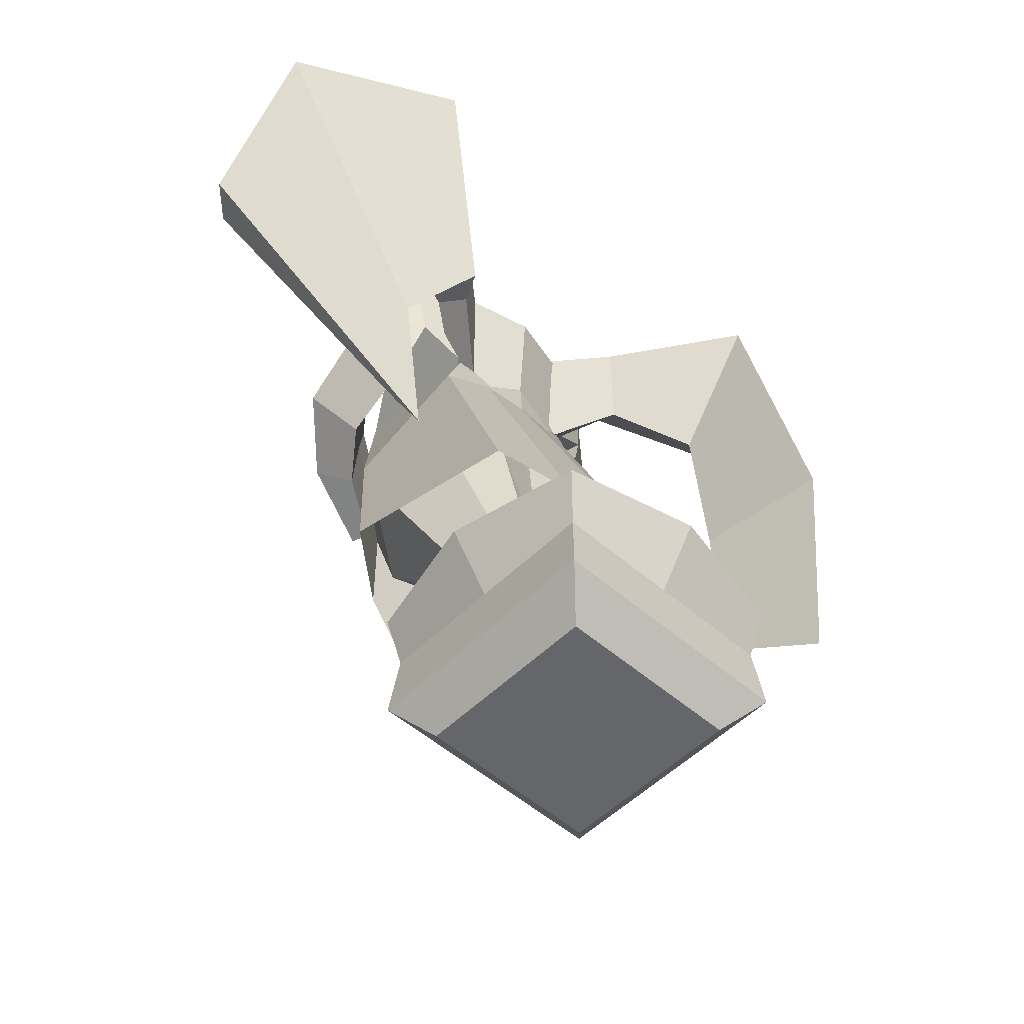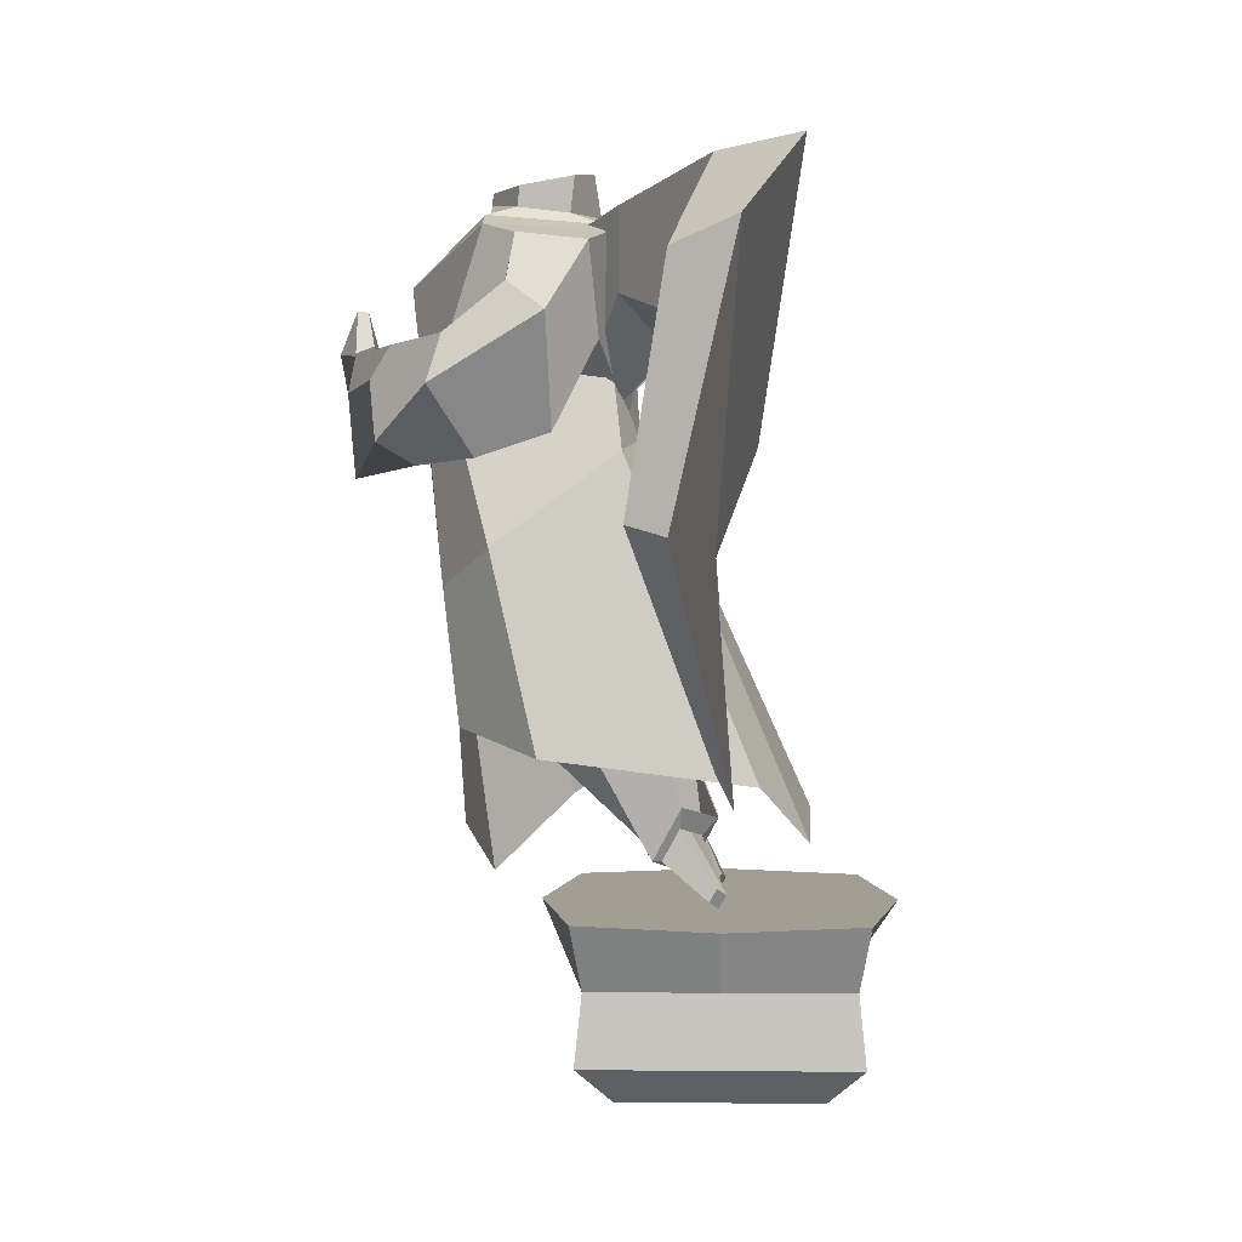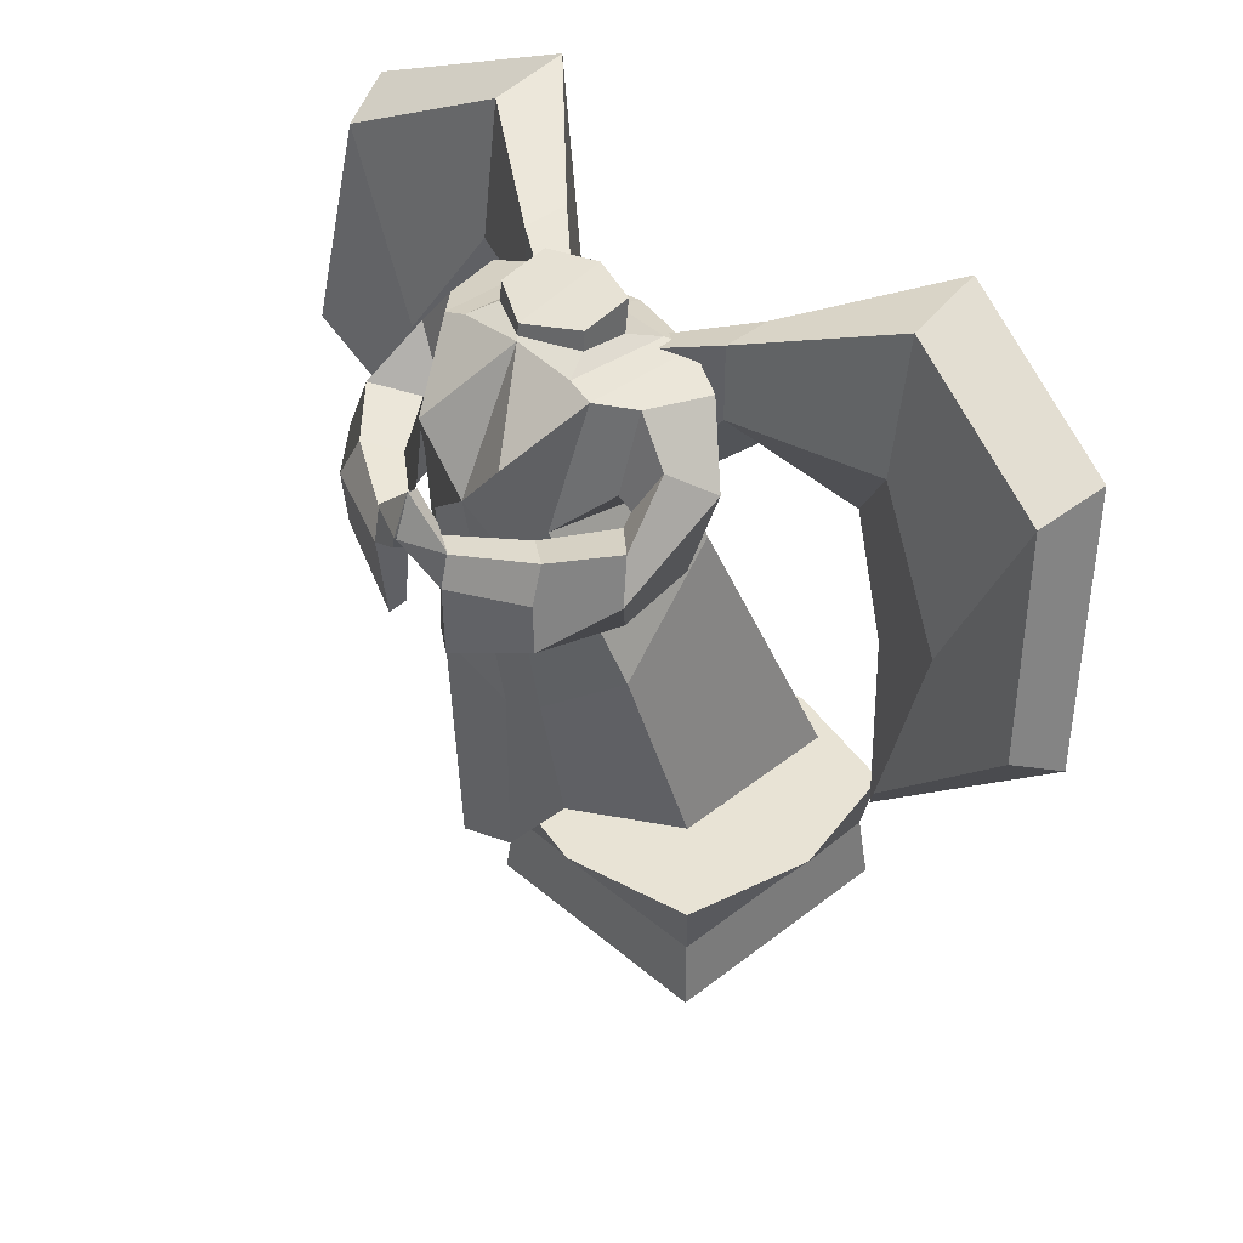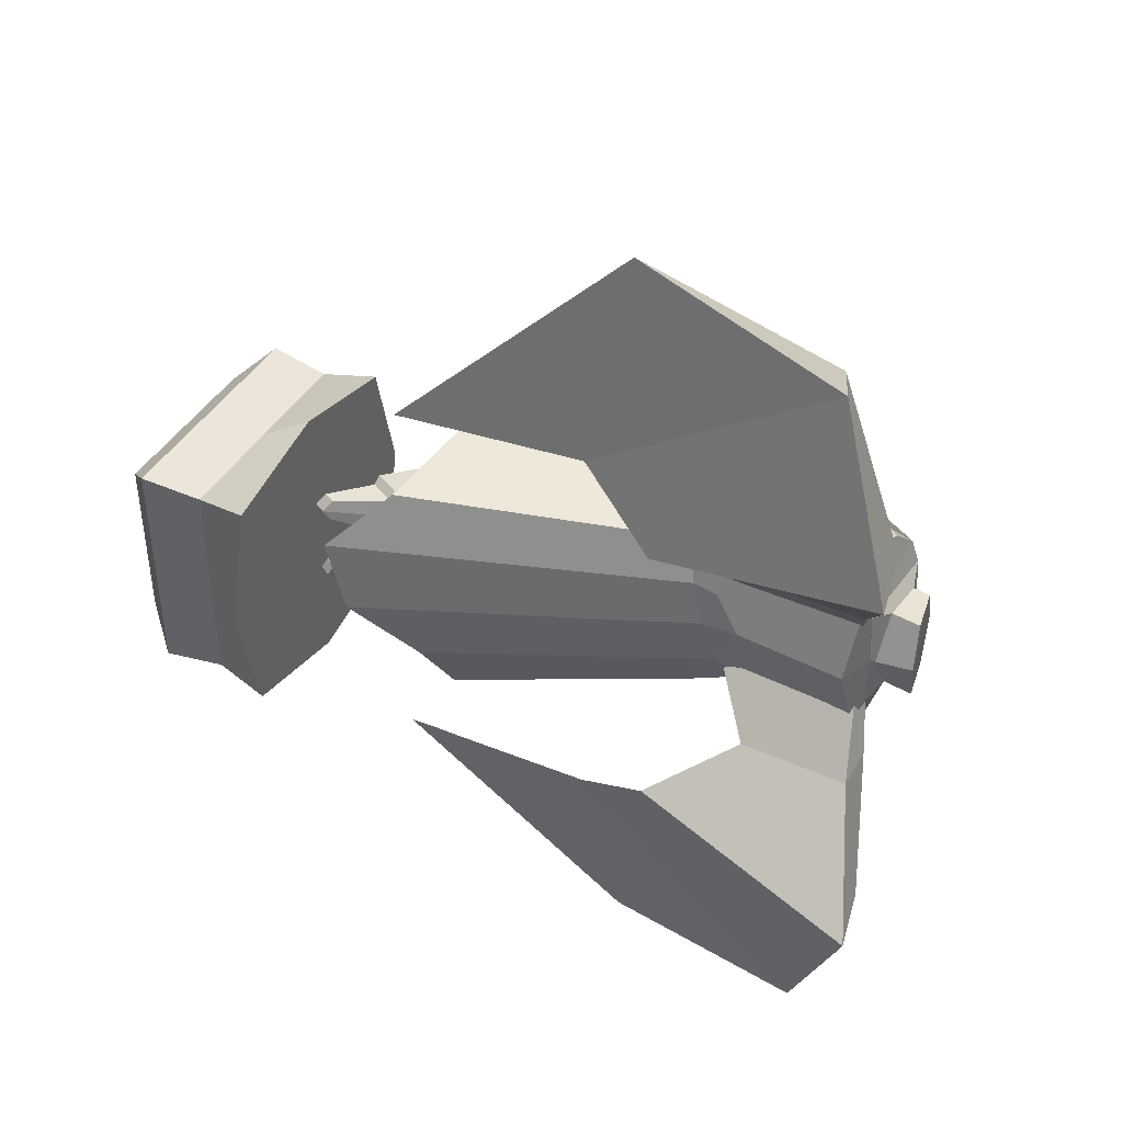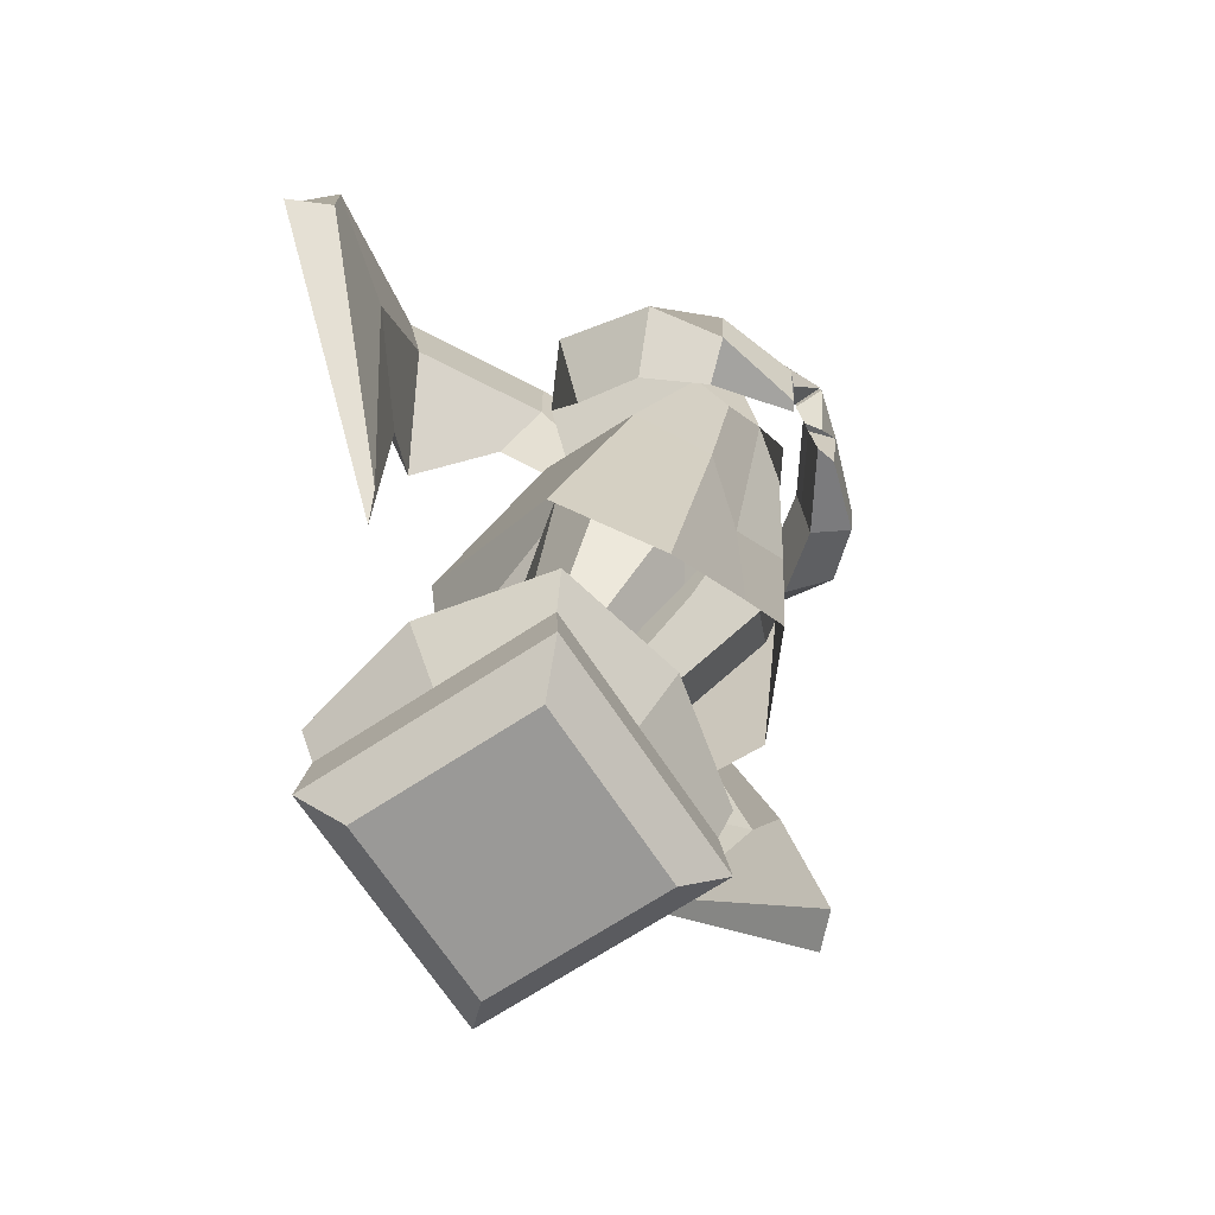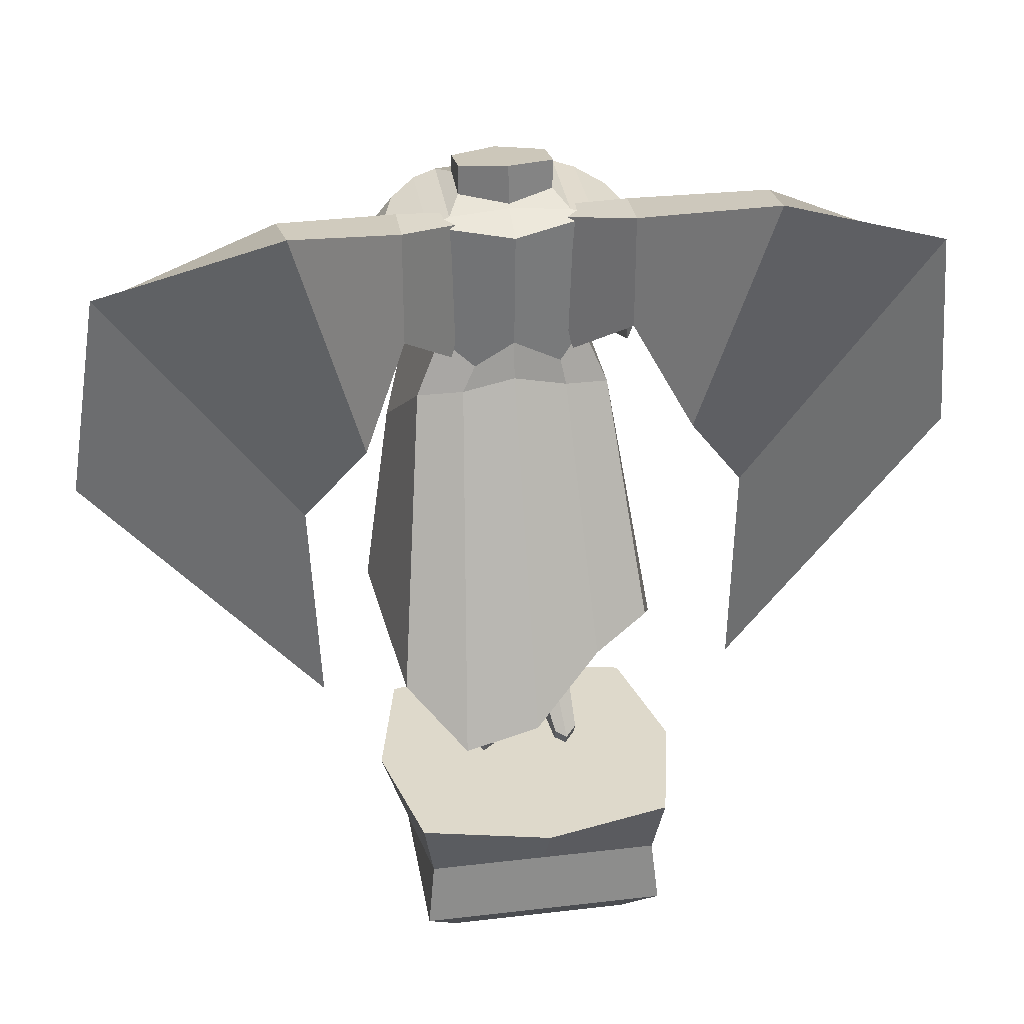
<metadata>
{"format":"obj","ext":"obj","renderer":"f3d","projection":"perspective","resolution":1024,"background":"white","views":[{"elev":-51.7,"azim":46.7,"up":"+Y"},{"elev":5.0,"azim":1.7,"up":"+Y"},{"elev":41.0,"azim":-43.8,"up":"+Y"},{"elev":42.2,"azim":118.2,"up":"+Z"},{"elev":-68.9,"azim":-146.6,"up":"+Y"},{"elev":31.8,"azim":80.6,"up":"+Y"}]}
</metadata>
<code>
o alas.001
v -0.1152 2.909 1.033
v -0.03299 3.483 1.038
v -0.5773 2.521 0.1529
v -0.5773 3.226 0.1529
v 0.1271 2.46 0.7146
v 0.285 3.553 1.015
v -0.4693 2.521 0.1529
v -0.4693 3.226 0.1529
v -0.3776 3.013 0.5051
v -0.3776 3.328 0.5051
v -0.1711 2.813 0.5051
v -0.1711 3.328 0.5051
v -0.02101 1.324 1.011
v -0.3207 2.244 1.83
v -0.1773 2.211 1.965
v 0.04433 1.185 0.9414
v -0.183 3.132 1.733
v 0.05382 3.235 1.813
v -0.02449 2.077 0.9811
v -0.214 2.366 1.382
v -0.1152 2.909 -1.033
v -0.03299 3.483 -1.038
v -0.5773 2.521 -0.1529
v -0.5773 3.226 -0.1529
v 0.1271 2.46 -0.7146
v 0.285 3.553 -1.015
v -0.4693 2.521 -0.1529
v -0.4693 3.226 -0.1529
v -0.3776 3.013 -0.5051
v -0.3776 3.328 -0.5051
v -0.1711 2.813 -0.5051
v -0.1711 3.328 -0.5051
v -0.02101 1.324 -1.011
v -0.3207 2.244 -1.83
v -0.1773 2.211 -1.965
v 0.04433 1.185 -0.9414
v -0.183 3.132 -1.733
v 0.05382 3.235 -1.813
v -0.02449 2.077 -0.9811
v -0.214 2.366 -1.382
f 9 10 4 3
f 3 4 8 7
f 11 12 6 5
f 18 17 14 15
f 9 11 5 1
f 12 10 2 6
f 8 4 10 12
f 3 7 11 9
f 7 8 12 11
f 1 2 10 9
f 16 15 14 13
f 19 18 15 16
f 17 20 13 14
f 20 19 16 13
f 1 5 19 20
f 2 1 20 17
f 5 6 18 19
f 6 2 17 18
f 29 23 24 30
f 23 27 28 24
f 31 25 26 32
f 38 35 34 37
f 29 21 25 31
f 32 26 22 30
f 28 32 30 24
f 23 29 31 27
f 27 31 32 28
f 21 29 30 22
f 36 33 34 35
f 39 36 35 38
f 37 34 33 40
f 40 33 36 39
f 21 40 39 25
f 22 37 40 21
f 25 39 38 26
f 26 38 37 22
o Cube.001
v -0.4 0 0.4
v -0.5581 0.7 0.5581
v -0.4 0 -0.4
v -0.5581 0.7 -0.5581
v 0.4 0 0.4
v 0.5581 0.7 0.5581
v 0.4 0 -0.4
v 0.5581 0.7 -0.5581
v -0.5121 0.4428 0.5121
v -0.5121 0.4428 -0.5121
v 0.5121 0.4428 -0.5121
v 0.5121 0.4428 0.5121
v -0.5417 0.1572 -0.5417
v 0.5417 0.1572 -0.5417
v 0.5417 0.1572 0.5417
v -0.5417 0.1572 0.5417
v -0.4 0 0
v -0.6867 0.7 0
v 0.4 0 0
v 0.6867 0.7 0
v 0.5121 0.4428 0
v -0.5121 0.4428 0
v -0.5417 0.1572 0
v 0.5417 0.1572 0
v 0 0 -0.4
v 0 0.7 -0.6867
v 0 0 0.4
v 0 0.7 0.6867
v 0 0.4428 0.5121
v 0 0.4428 -0.5121
v 0 0.1572 -0.5417
v 0 0.1572 0.5417
v 0 0.7 0
v 0 0 0
f 62 58 44 50
f 70 66 48 51
f 61 60 46 52
f 69 68 42 49
f 74 59 45 67
f 73 58 42 68
f 72 69 49 56
f 64 61 52 55
f 71 70 51 54
f 63 62 50 53
f 57 63 53 43
f 65 71 54 47
f 59 64 55 45
f 67 72 56 41
f 47 54 64 59
f 41 56 63 57
f 56 49 62 63
f 54 51 61 64
f 66 44 58 73
f 65 47 59 74
f 51 48 60 61
f 49 42 58 62
f 43 65 74 57
f 48 66 73 60
f 45 55 72 67
f 43 53 71 65
f 53 50 70 71
f 55 52 69 72
f 60 73 68 46
f 57 74 67 41
f 52 46 68 69
f 50 44 66 70
o cuerpo.001
v -0.8521 2.089 0.5218
v -0.8796 3.271 0.3662
v -0.3662 2.443 0.4326
v -0.393 3.252 0.3662
v -1.039 2.777 0.3223
v -0.3987 2.704 0.3223
v -0.8757 3.308 0.2665
v -0.4343 3.271 0.2665
v -0.7621 3.341 0.2091
v -0.5642 3.318 0.2091
v -0.98 1.748 -0
v -1.153 3.037 0.2062
v -0.3111 2.522 -0
v -0.2864 3.217 0
v -0.3223 2.696 0
v -1.148 2.79 0
v -0.8735 3.33 0
v -0.4581 3.283 0
v -0.8708 3.353 0
v -0.4554 3.306 0
v -0.7457 1.444 0.02566
v -0.7945 1.925 0.5218
v -0.2551 1.647 0.02566
v -0.4277 2.054 0.4261
v -0.8255 2.893 0.4471
v -0.7528 3.237 0.4828
v -0.4822 3.206 0.5627
v -0.4468 2.849 0.5271
v -1.042 1.925 0.2609
v -0.3462 2.578 0.1736
v -0.3046 2.477 0.2332
v -1.111 2.628 0.1939
v -0.9083 1.544 0.2609
v -0.1669 1.812 0.2609
v -0.8118 2.843 0.4975
v -0.7784 3.058 0.6189
v -0.63 2.953 0.7422
v -0.6168 2.513 0.5769
v -0.4818 3.471 0
v -0.5483 3.457 0.2091
v -0.7529 3.421 0.2091
v -0.8654 3.401 0
v -0.8729 2.82 0.5205
v -1.005 2.871 0.6765
v -1.06 2.69 0.7163
v -0.8983 2.418 0.5554
v -1.32 2.778 0.0686
v -1.374 2.787 0.1786
v -1.38 2.326 0.1523
v -1.347 2.398 0.09194
v -1.267 2.475 0.4942
v -1.13 2.384 0.3796
v -1.117 2.797 0.3414
v -1.21 2.827 0.4744
v -1.403 2.648 0.1756
v -1.324 2.657 0.0864
v -1.283 2.699 0.5065
v -1.121 2.671 0.359
v -1.322 2.776 0.005001
v -1.451 2.793 0.00567
v -1.376 2.643 0.1113
v -1.33 2.655 0.04937
v -1.315 2.825 0.06747
v -1.372 2.797 0.1784
v -1.343 2.953 0.000772
v -1.384 2.959 0.001441
v -0.1204 0.8113 0.04333
v -0.2565 0.8885 0.2595
v -0.006856 1.023 0.04333
v -0.1456 1.095 0.2594
v -0.1887 0.8482 0.1512
v -0.0752 1.06 0.1512
v -0.8796 3.271 0.3662
v -0.004609 0.6974 0.1958
v -0.04153 0.7302 0.2433
v -0.01264 0.784 0.2433
v 0.02428 0.7512 0.1958
v 0.006705 0.7736 0.1455
v -0.02218 0.7198 0.1455
v -0.1204 0.8113 0.04333
v -0.1373 0.8385 0.0954
v -0.2207 0.8836 0.2275
v -0.2565 0.8885 0.2595
v -0.06995 0.9642 0.09536
v -0.006856 1.023 0.04333
v -0.153 1.01 0.2275
v -0.1456 1.095 0.2594
v -0.1887 0.8482 0.1512
v -0.1789 0.8609 0.1612
v -0.0752 1.06 0.1512
v -0.1111 0.987 0.1613
v -0.8521 2.089 -0.5218
v -0.8796 3.271 -0.3662
v -0.3662 2.443 -0.4326
v -0.393 3.252 -0.3662
v -1.039 2.777 -0.3223
v -0.3987 2.704 -0.3223
v -0.8757 3.308 -0.2665
v -0.4343 3.271 -0.2665
v -0.7621 3.341 -0.2091
v -0.5642 3.318 -0.2091
v -1.153 3.037 -0.2062
v -0.7457 1.444 -0.02566
v -0.7945 1.925 -0.5218
v -0.2551 1.647 -0.02566
v -0.4277 2.054 -0.4261
v -0.8255 2.893 -0.4471
v -0.7528 3.237 -0.4828
v -0.4822 3.206 -0.5627
v -0.4468 2.849 -0.5271
v -1.042 1.925 -0.2609
v -0.3462 2.578 -0.2143
v -0.3046 2.477 -0.2332
v -1.111 2.628 -0.1939
v -0.9083 1.544 -0.2609
v -0.1669 1.812 -0.2609
v -0.8118 2.843 -0.4975
v -0.7784 3.058 -0.6189
v -0.63 2.953 -0.7422
v -0.6168 2.513 -0.5769
v -0.5483 3.457 -0.2091
v -0.7529 3.421 -0.2091
v -0.8729 2.82 -0.5205
v -1.005 2.871 -0.6765
v -1.06 2.69 -0.7163
v -0.8983 2.418 -0.5554
v -1.32 2.778 -0.0686
v -1.374 2.787 -0.1786
v -1.38 2.326 -0.1523
v -1.347 2.398 -0.09194
v -1.267 2.475 -0.4942
v -1.13 2.384 -0.3796
v -1.117 2.797 -0.3414
v -1.21 2.827 -0.4744
v -1.403 2.648 -0.1756
v -1.324 2.657 -0.0864
v -1.283 2.699 -0.5065
v -1.121 2.671 -0.359
v -1.322 2.776 -0.005001
v -1.451 2.793 -0.00567
v -1.376 2.643 -0.1113
v -1.33 2.655 -0.04937
v -1.315 2.825 -0.06747
v -1.372 2.797 -0.1784
v -1.343 2.953 -0.000772
v -1.384 2.959 -0.001441
v -0.1204 0.8113 -0.04333
v -0.2565 0.8885 -0.2595
v -0.006856 1.023 -0.04333
v -0.1456 1.095 -0.2594
v -0.1887 0.8482 -0.1512
v -0.0752 1.06 -0.1512
v -0.004609 0.6974 -0.1958
v -0.04153 0.7302 -0.2433
v -0.01264 0.784 -0.2433
v 0.02428 0.7512 -0.1958
v 0.006705 0.7736 -0.1455
v -0.02218 0.7198 -0.1455
v -0.1204 0.8113 -0.04333
v -0.1373 0.8385 -0.0954
v -0.2207 0.8836 -0.2275
v -0.2565 0.8885 -0.2595
v -0.06995 0.9642 -0.09536
v -0.006856 1.023 -0.04333
v -0.153 1.01 -0.2275
v -0.1456 1.095 -0.2594
v -0.1887 0.8482 -0.1512
v -0.1789 0.8609 -0.1612
v -0.0752 1.06 -0.1512
v -0.1111 0.987 -0.1613
v -0.6696 1.33 0.6572
v 0.1423 1.217 0.5738
v -0.982 0.9933 -0
v 0.3448 1.066 -0
v -0.9788 1.404 0.313
v 0.3375 0.9677 0.3242
v -0.5919 1.007 -0.7149
v 0.05054 1.438 -0.5483
v -0.8979 0.741 -0.3793
v 0.1807 1.336 -0.302
f 89 88 78 80 104
f 80 78 101 102
f 105 77 98 108
f 77 80 79 75
f 105 104 80 77
f 76 78 147
f 86 76 81 91
f 81 76 147
f 83 84 114 115
f 91 81 83 93
f 78 88 92 82
f 103 106 90 85
f 79 76 86 90 106
f 77 75 96 98
f 103 85 95 107
f 96 107 145 142
f 99 102 112 109
f 78 76 100 101
f 79 80 102 99
f 76 79 99 100
f 108 98 144 146
f 75 103 107 96
f 75 79 106 103
f 87 89 104 105
f 87 105 108 97
f 91 90 86
f 97 108 146 143
f 98 96 142 144
f 87 97 95 85
f 107 95 141 145
f 112 111 119 120
f 101 100 110 111
f 102 101 111 112
f 100 99 109 110
f 113 116 115 114
f 93 83 115 116
f 84 94 113 114
f 94 93 116 113
f 126 125 123 124
f 110 109 117 118
f 109 112 120 117
f 111 110 118 119
f 122 121 137 138
f 128 127 121 122
f 132 126 124 130
f 131 128 122 129
f 119 118 128 131 125
f 117 120 126 132 127
f 118 117 127 128
f 120 119 125 126
f 125 131 129 123
f 127 132 130 121
f 124 123 129 130
f 136 135 134 133
f 130 129 135 136
f 121 130 136 133
f 129 122 134 135
f 138 137 139 140
f 121 133 139 137
f 133 134 140 139
f 134 122 138 140
f 144 142 157 161
f 141 143 159 154
f 143 146 164 159
f 142 145 162 157
f 145 141 154 162
f 146 144 161 164
f 141 95 97 143
f 81 82 84 83
f 147 78 82 81
f 82 92 94 84
f 163 155 153 148
f 165 160 150 151
f 160 156 149 150
f 148 151 150 149
f 153 152 151 148
f 156 163 148 149
f 155 158 152 153
f 158 165 151 152
f 163 156 157 162
f 156 160 161 157
f 165 158 159 164
f 155 163 162 154
f 160 165 164 161
f 158 155 154 159
f 89 186 171 169 88
f 171 184 183 169
f 187 190 180 168
f 168 166 170 171
f 187 168 171 186
f 176 91 172 167
f 174 196 195 175
f 91 93 174 172
f 169 173 92 88
f 185 85 90 188
f 170 188 90 176 167
f 168 180 178 166
f 185 189 177 85
f 178 222 225 189
f 181 191 194 184
f 169 183 182 167
f 170 181 184 171
f 167 182 181 170
f 190 226 224 180
f 166 178 189 185
f 166 185 188 170
f 87 187 186 89
f 87 179 190 187
f 91 176 90
f 179 223 226 190
f 180 224 222 178
f 87 85 177 179
f 189 225 221 177
f 194 200 199 193
f 183 193 192 182
f 184 194 193 183
f 182 192 191 181
f 113 195 196 116
f 93 116 196 174
f 175 195 113 94
f 206 204 203 205
f 192 198 197 191
f 191 197 200 194
f 193 199 198 192
f 202 218 217 201
f 208 202 201 207
f 212 210 204 206
f 211 209 202 208
f 199 205 211 208 198
f 197 207 212 206 200
f 198 208 207 197
f 200 206 205 199
f 205 203 209 211
f 207 201 210 212
f 204 210 209 203
f 216 213 214 215
f 210 216 215 209
f 201 213 216 210
f 209 215 214 202
f 218 220 219 217
f 201 217 219 213
f 213 219 220 214
f 214 220 218 202
f 224 240 236 222
f 221 233 238 223
f 223 238 243 226
f 222 236 241 225
f 225 241 233 221
f 226 243 240 224
f 221 223 179 177
f 172 174 175 173
f 167 172 173 169
f 173 175 94 92
f 242 227 232 234
f 244 230 229 239
f 239 229 228 235
f 227 228 229 230
f 232 227 230 231
f 235 228 227 242
f 234 232 231 237
f 237 231 230 244
f 242 241 236 235
f 235 236 240 239
f 244 243 238 237
f 234 233 241 242
f 239 240 243 244
f 237 238 233 234
f 75 103 249 245
f 168 187 254 252
f 85 103 249 247
f 75 77 246 245
f 185 166 251 253
f 87 187 254 248
f 185 85 247 253
f 168 166 251 252
f 105 87 248 250
f 105 77 246 250

</code>
